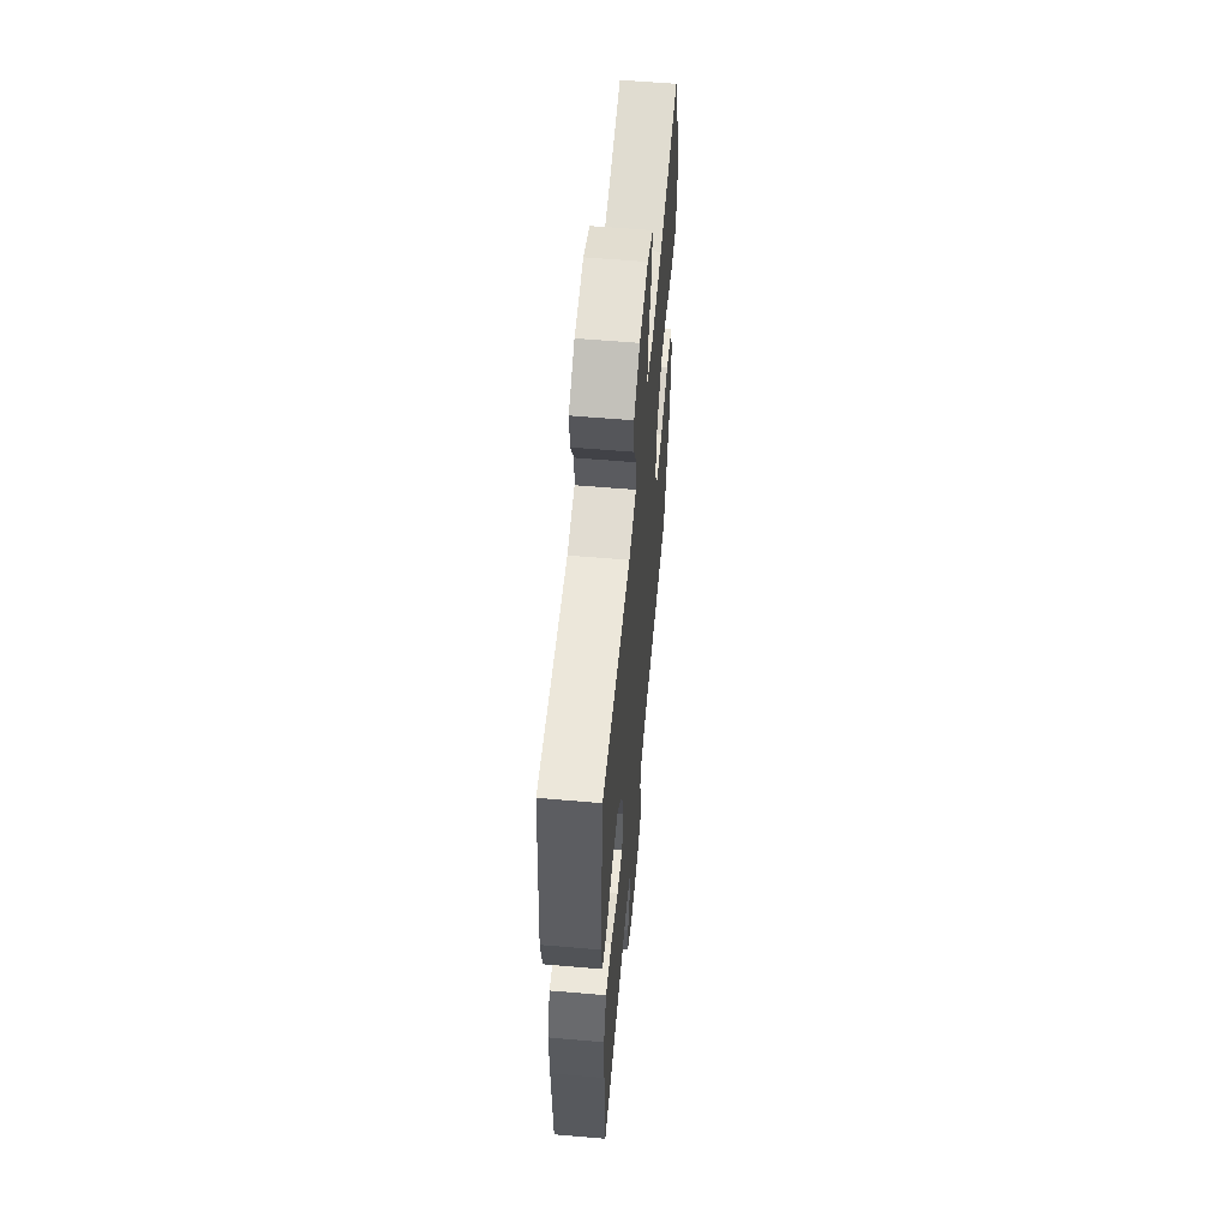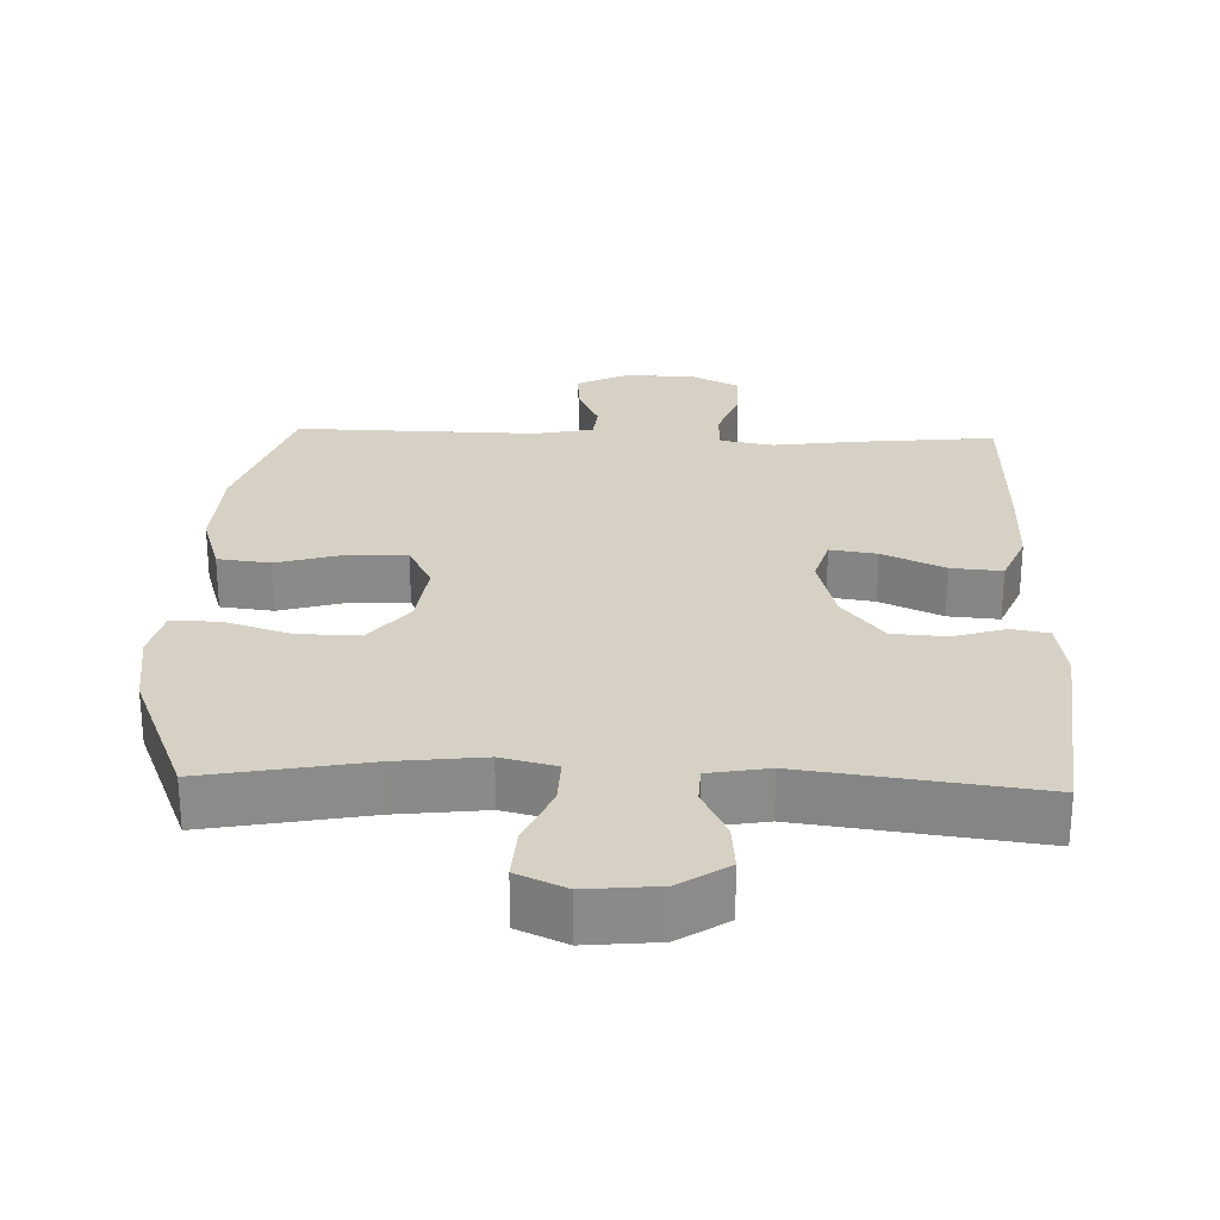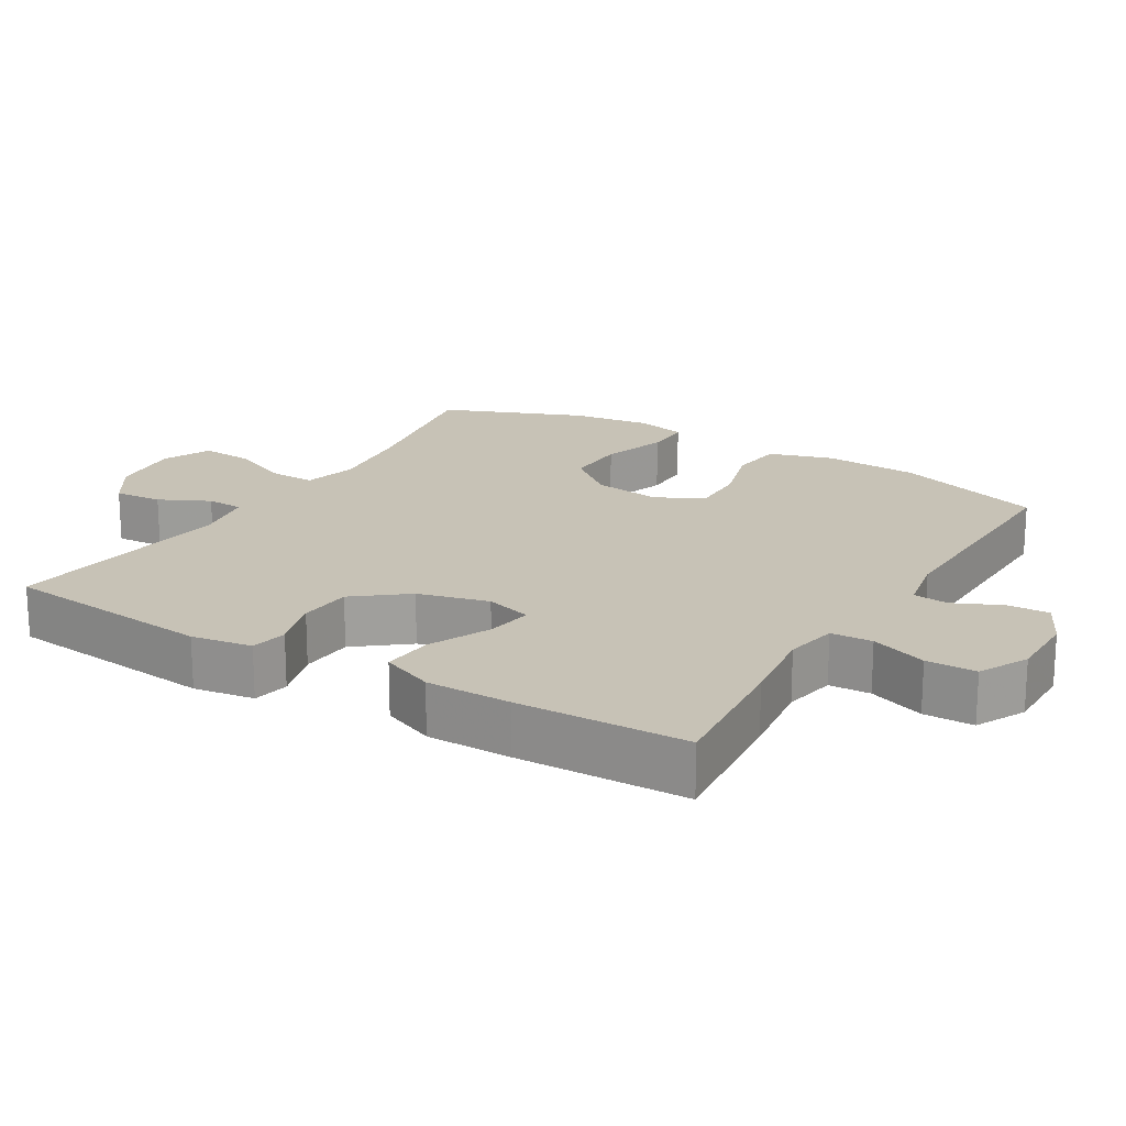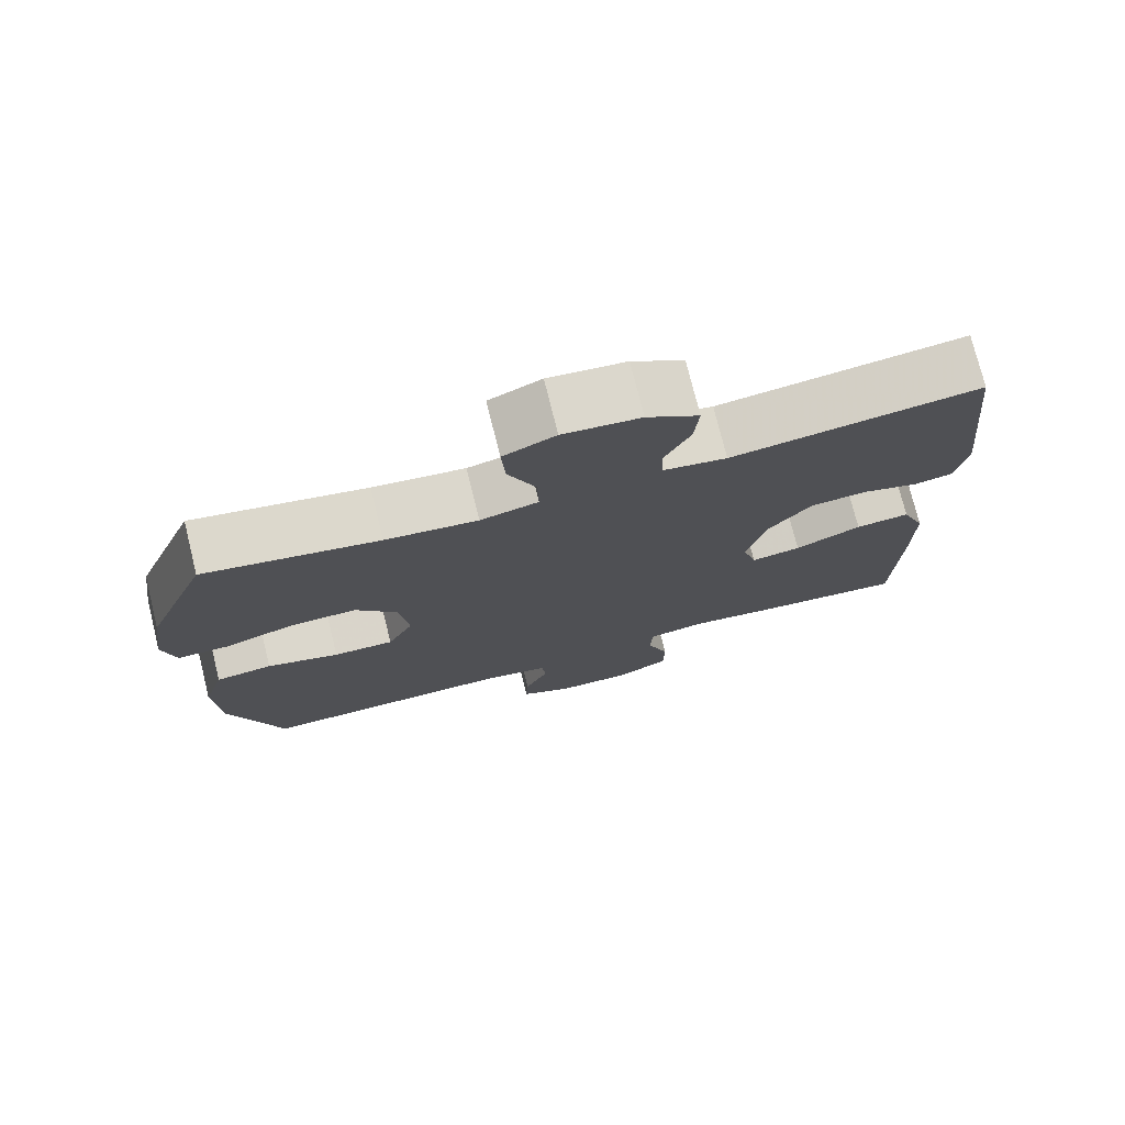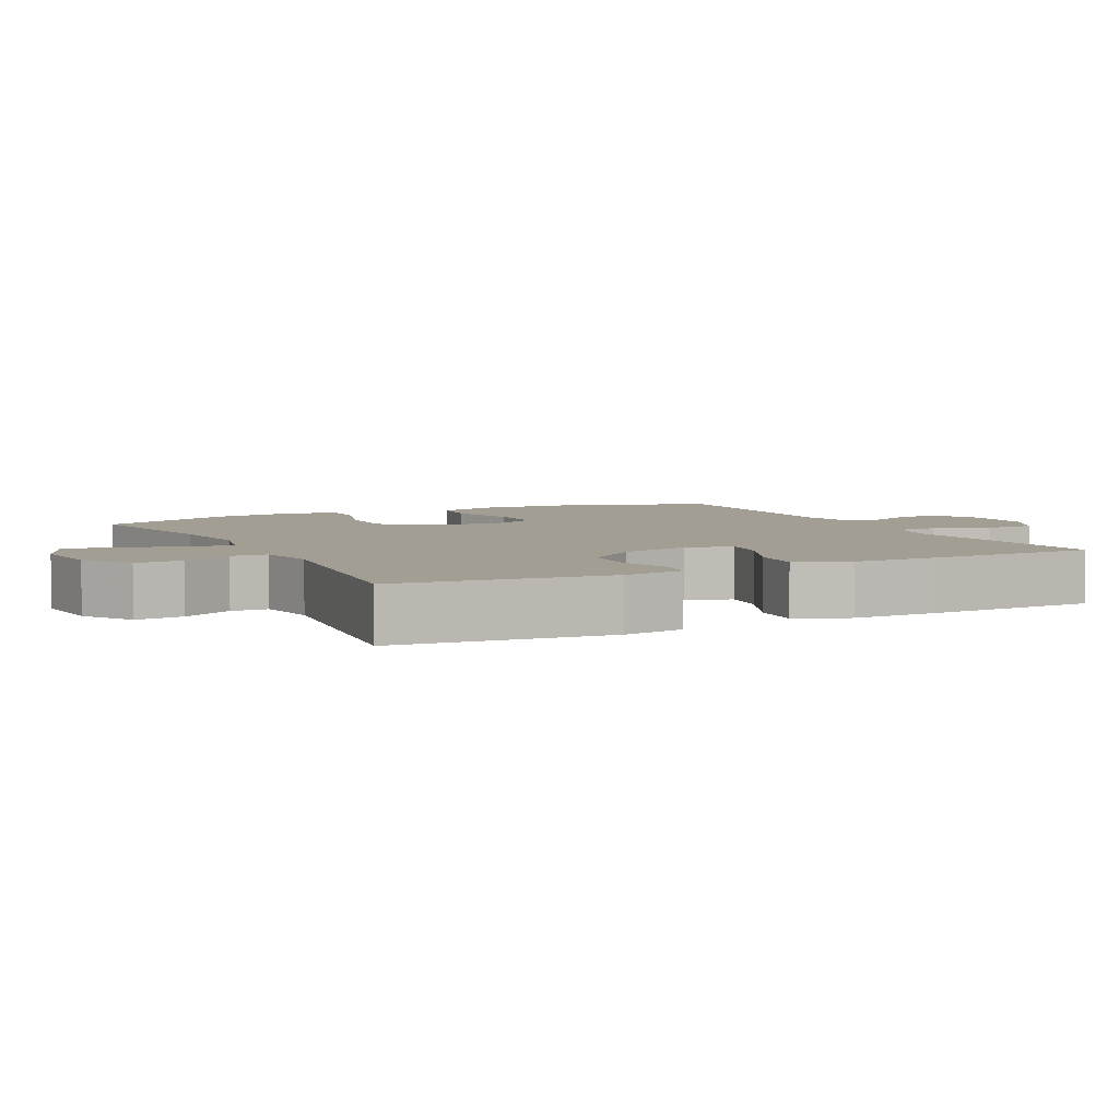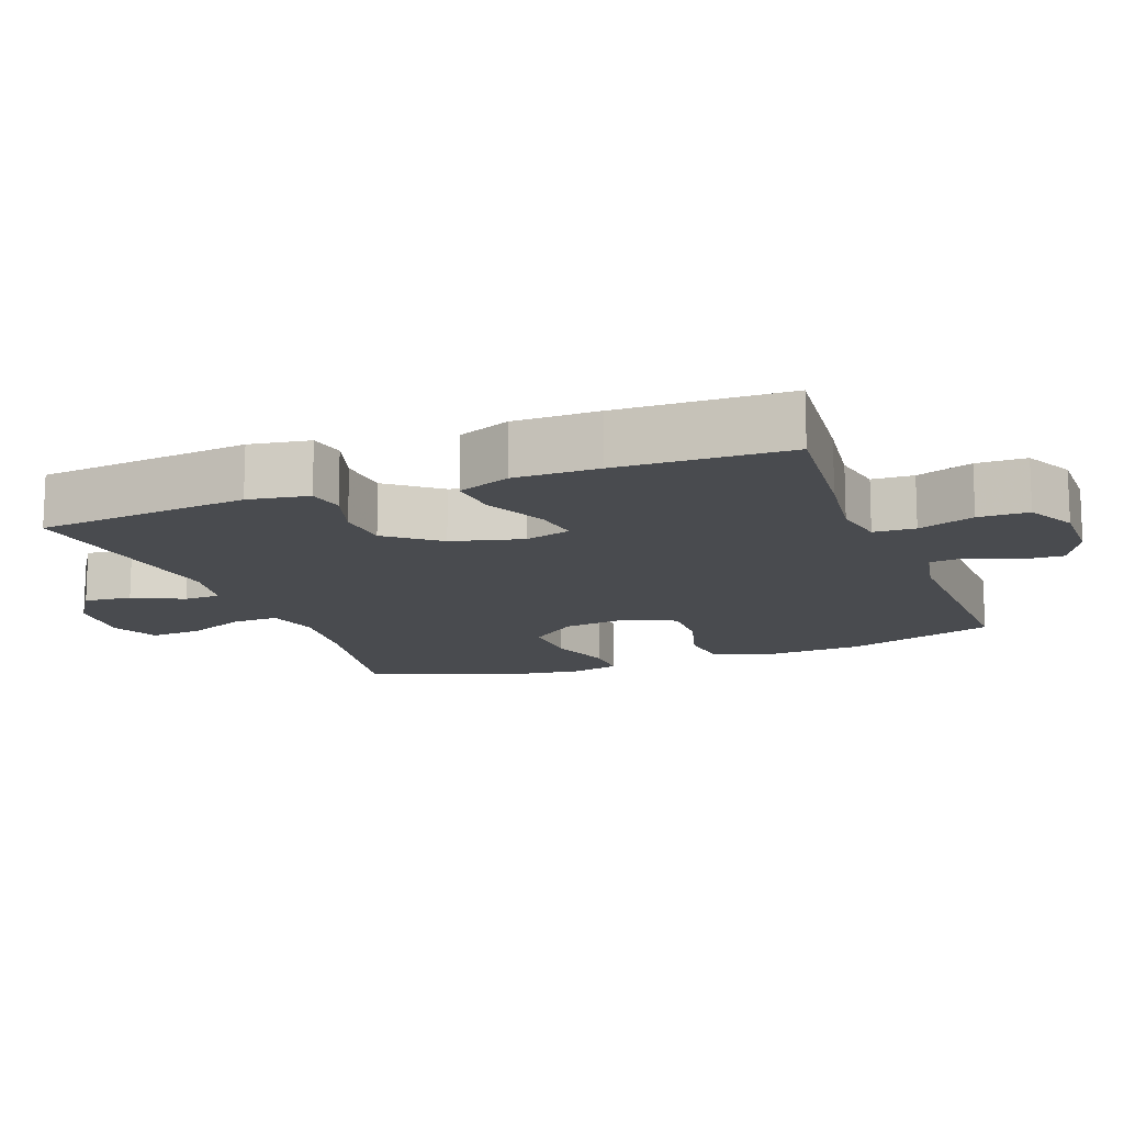
<metadata>
{"format":"obj","ext":"obj","renderer":"f3d","projection":"perspective","resolution":1024,"background":"white","views":[{"elev":58.9,"azim":95.1,"up":"+Z"},{"elev":26.7,"azim":2.0,"up":"+Y"},{"elev":19.2,"azim":121.2,"up":"+Y"},{"elev":75.4,"azim":-13.9,"up":"+Z"},{"elev":5.1,"azim":63.2,"up":"+Y"},{"elev":-13.9,"azim":110.7,"up":"+Y"}]}
</metadata>
<code>
v 0.5 0.07 0.5
v 0.532 0.07 0.198
v 0.518 0.07 0.112
v 0.466 0.07 0.102
v 0.391 0.07 0.125
v 0.315 0.07 0.12
v 0.257 0.07 0.047
v 0.231 0.07 -0.053
v 0.25 0.07 -0.119
v 0.316 0.07 -0.109
v 0.404 0.07 -0.069
v 0.476 0.07 -0.063
v 0.507 0.07 -0.138
v 0.507 0.07 -0.258
v 0.5 0.07 -0.5
v 0.301 0.07 -0.48
v 0.184 0.07 -0.464
v 0.109 0.07 -0.478
v 0.106 0.07 -0.537
v 0.135 0.07 -0.617
v 0.134 0.07 -0.688
v 0.064 0.07 -0.723
v -0.036 0.07 -0.722
v -0.104 0.07 -0.688
v -0.101 0.07 -0.628
v -0.07 0.07 -0.561
v -0.075 0.07 -0.511
v -0.159 0.07 -0.494
v -0.5 0.07 -0.5
v -0.57 0.07 -0.287
v -0.577 0.07 -0.153
v -0.549 0.07 -0.063
v -0.474 0.07 -0.054
v -0.378 0.07 -0.082
v -0.298 0.07 -0.084
v -0.264 0.07 -0.016
v -0.277 0.07 0.08
v -0.332 0.07 0.148
v -0.42 0.07 0.146
v -0.513 0.07 0.116
v -0.58 0.07 0.116
v -0.597 0.07 0.187
v -0.581 0.07 0.3
v -0.5 0.07 0.5
v -0.27 0.07 0.457
v -0.148 0.07 0.443
v -0.071 0.07 0.462
v -0.073 0.07 0.528
v -0.11 0.07 0.614
v -0.115 0.07 0.687
v -0.046 0.07 0.718
v 0.056 0.07 0.708
v 0.125 0.07 0.663
v 0.119 0.07 0.595
v 0.084 0.07 0.524
v 0.086 0.07 0.472
v 0.171 0.07 0.457
v 0.5 0 0.5
v 0.532 0 0.198
v 0.518 0 0.112
v 0.466 0 0.102
v 0.391 0 0.125
v 0.315 0 0.12
v 0.257 0 0.047
v 0.231 0 -0.053
v 0.25 0 -0.119
v 0.316 0 -0.109
v 0.404 0 -0.069
v 0.476 0 -0.063
v 0.507 0 -0.138
v 0.507 0 -0.258
v 0.5 0 -0.5
v 0.301 0 -0.48
v 0.184 0 -0.464
v 0.109 0 -0.478
v 0.106 0 -0.537
v 0.135 0 -0.617
v 0.134 0 -0.688
v 0.064 0 -0.723
v -0.036 0 -0.722
v -0.104 0 -0.688
v -0.101 0 -0.628
v -0.07 0 -0.561
v -0.075 0 -0.511
v -0.159 0 -0.494
v -0.5 0 -0.5
v -0.57 0 -0.287
v -0.577 0 -0.153
v -0.549 0 -0.063
v -0.474 0 -0.054
v -0.378 0 -0.082
v -0.298 0 -0.084
v -0.264 0 -0.016
v -0.277 0 0.08
v -0.332 0 0.148
v -0.42 0 0.146
v -0.513 0 0.116
v -0.58 0 0.116
v -0.597 0 0.187
v -0.581 0 0.3
v -0.5 0 0.5
v -0.27 0 0.457
v -0.148 0 0.443
v -0.071 0 0.462
v -0.073 0 0.528
v -0.11 0 0.614
v -0.115 0 0.687
v -0.046 0 0.718
v 0.056 0 0.708
v 0.125 0 0.663
v 0.119 0 0.595
v 0.084 0 0.524
v 0.086 0 0.472
v 0.171 0 0.457
f 53 54 55
f 52 53 55
f 51 52 55
f 50 51 55
f 49 50 55
f 48 49 55
f 47 48 55 56
f 46 47 56 57
f 43 44 45
f 42 43 45
f 41 42 45
f 40 41 45
f 39 40 45
f 38 39 45 46
f 37 38 46 57
f 32 33 34
f 31 32 34
f 30 31 34
f 29 30 34
f 28 29 34
f 27 28 34 35
f 24 25 26
f 23 24 26
f 22 23 26
f 21 22 26
f 20 21 26
f 19 20 26
f 18 19 26 27
f 27 35 36
f 18 27 36
f 17 18 36
f 15 16 17
f 14 15 17
f 13 14 17
f 12 13 17
f 11 12 17
f 10 11 17
f 3 4 5
f 2 3 5
f 1 2 5
f 57 1 5
f 57 5 6
f 37 57 6 7
f 36 37 7 8
f 17 36 8 9
f 9 10 17
f 112 111 110
f 112 110 109
f 112 109 108
f 112 108 107
f 112 107 106
f 112 106 105
f 113 112 105 104
f 114 113 104 103
f 102 101 100
f 102 100 99
f 102 99 98
f 102 98 97
f 102 97 96
f 103 102 96 95
f 114 103 95 94
f 91 90 89
f 91 89 88
f 91 88 87
f 91 87 86
f 91 86 85
f 92 91 85 84
f 83 82 81
f 83 81 80
f 83 80 79
f 83 79 78
f 83 78 77
f 83 77 76
f 84 83 76 75
f 93 92 84
f 93 84 75
f 93 75 74
f 74 73 72
f 74 72 71
f 74 71 70
f 74 70 69
f 74 69 68
f 74 68 67
f 62 61 60
f 62 60 59
f 62 59 58
f 62 58 114
f 63 62 114
f 64 63 114 94
f 65 64 94 93
f 66 65 93 74
f 74 67 66
f 1 58 59 2
f 2 59 60 3
f 3 60 61 4
f 4 61 62 5
f 5 62 63 6
f 6 63 64 7
f 7 64 65 8
f 8 65 66 9
f 9 66 67 10
f 10 67 68 11
f 11 68 69 12
f 12 69 70 13
f 13 70 71 14
f 14 71 72 15
f 15 72 73 16
f 16 73 74 17
f 17 74 75 18
f 18 75 76 19
f 19 76 77 20
f 20 77 78 21
f 21 78 79 22
f 22 79 80 23
f 23 80 81 24
f 24 81 82 25
f 25 82 83 26
f 26 83 84 27
f 27 84 85 28
f 28 85 86 29
f 29 86 87 30
f 30 87 88 31
f 31 88 89 32
f 32 89 90 33
f 33 90 91 34
f 34 91 92 35
f 35 92 93 36
f 36 93 94 37
f 37 94 95 38
f 38 95 96 39
f 39 96 97 40
f 40 97 98 41
f 41 98 99 42
f 42 99 100 43
f 43 100 101 44
f 44 101 102 45
f 45 102 103 46
f 46 103 104 47
f 47 104 105 48
f 48 105 106 49
f 49 106 107 50
f 50 107 108 51
f 51 108 109 52
f 52 109 110 53
f 53 110 111 54
f 54 111 112 55
f 55 112 113 56
f 56 113 114 57
f 57 114 58 1

</code>
